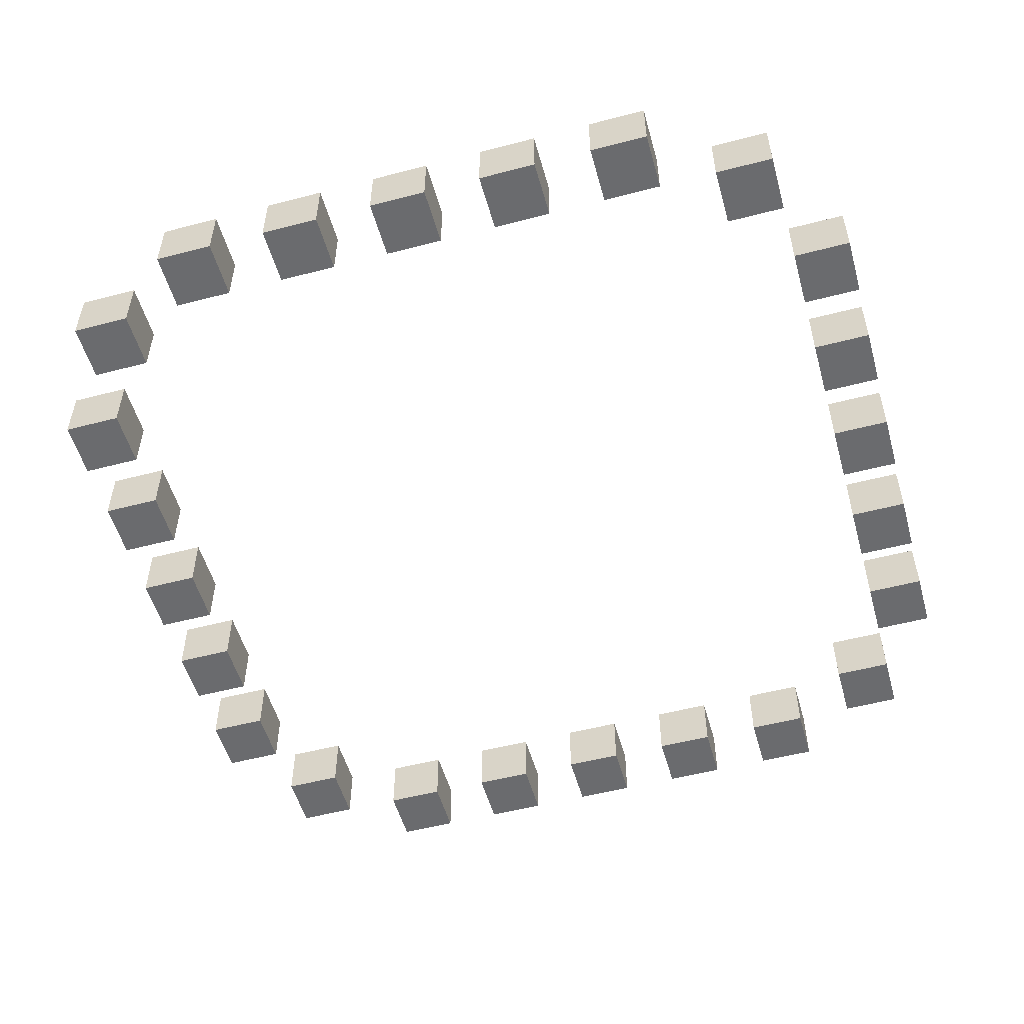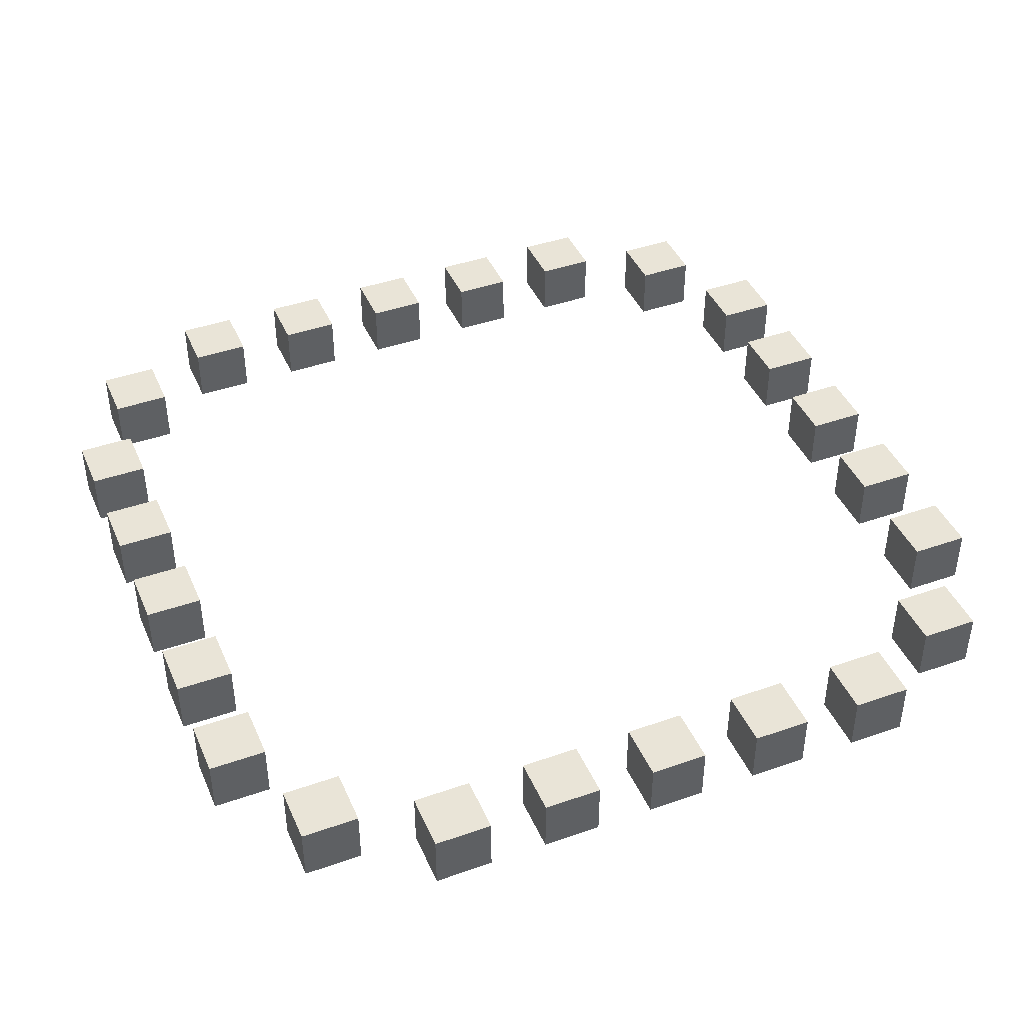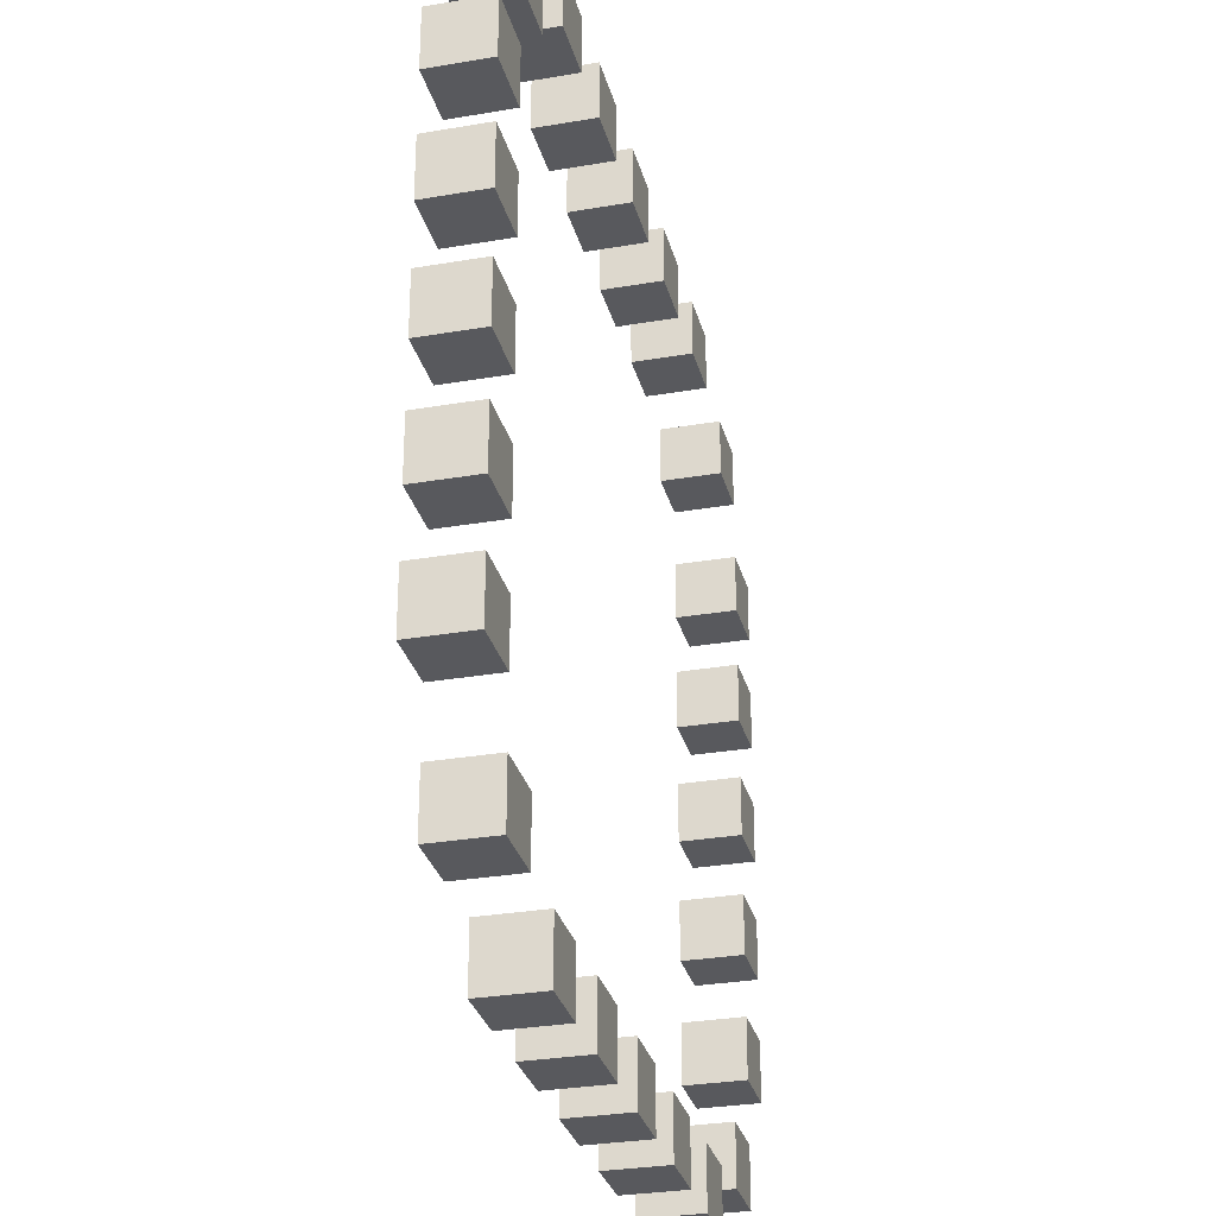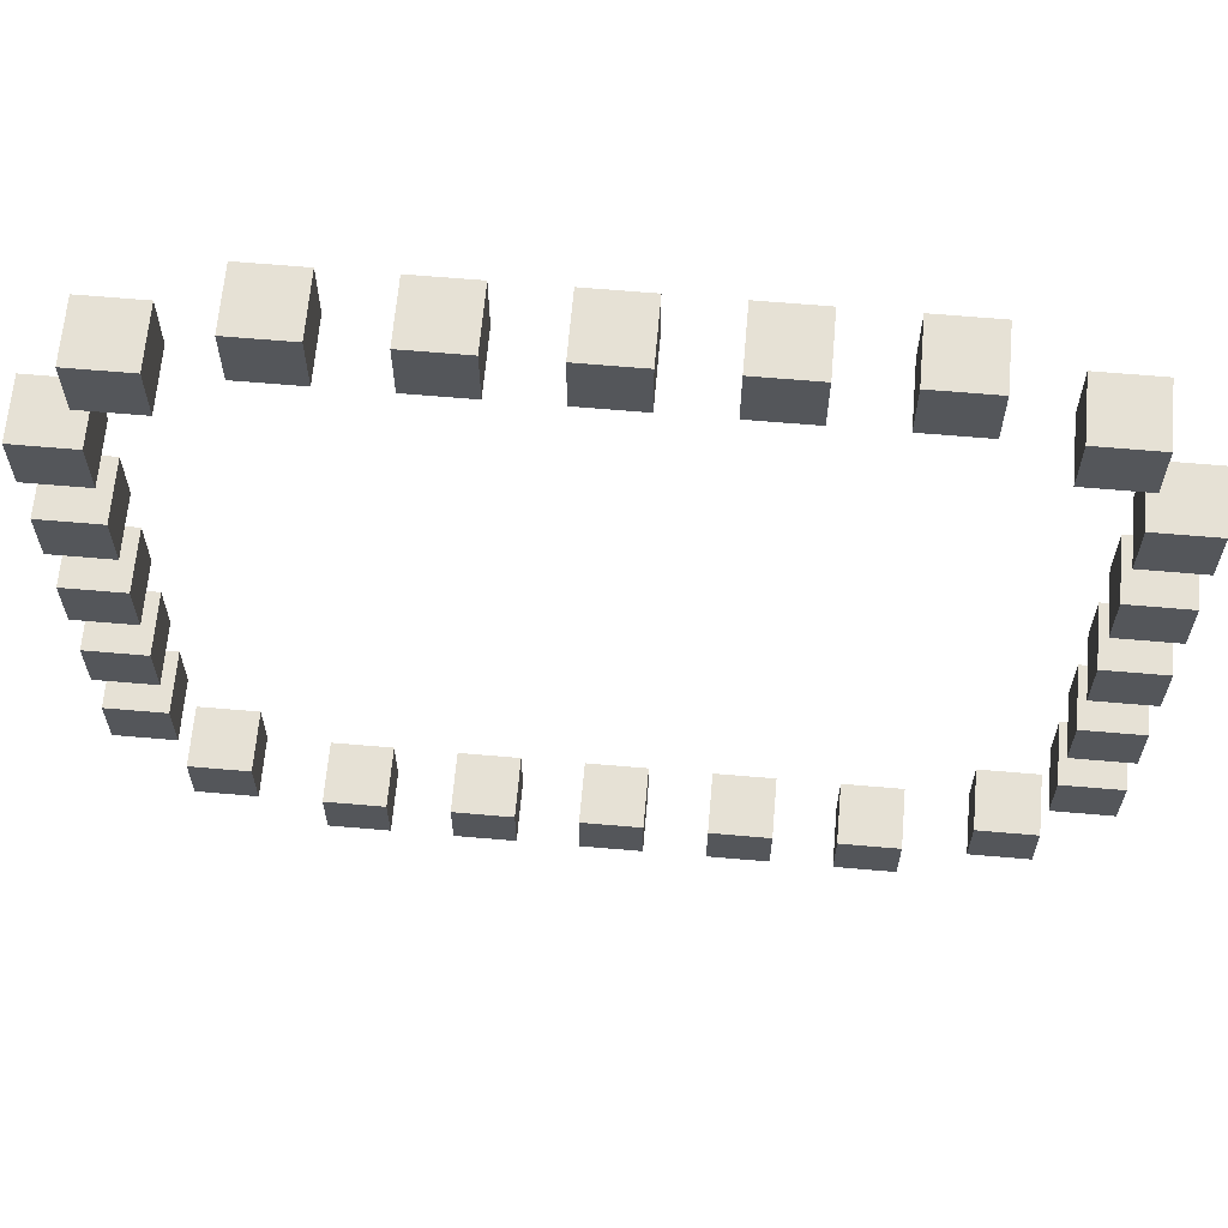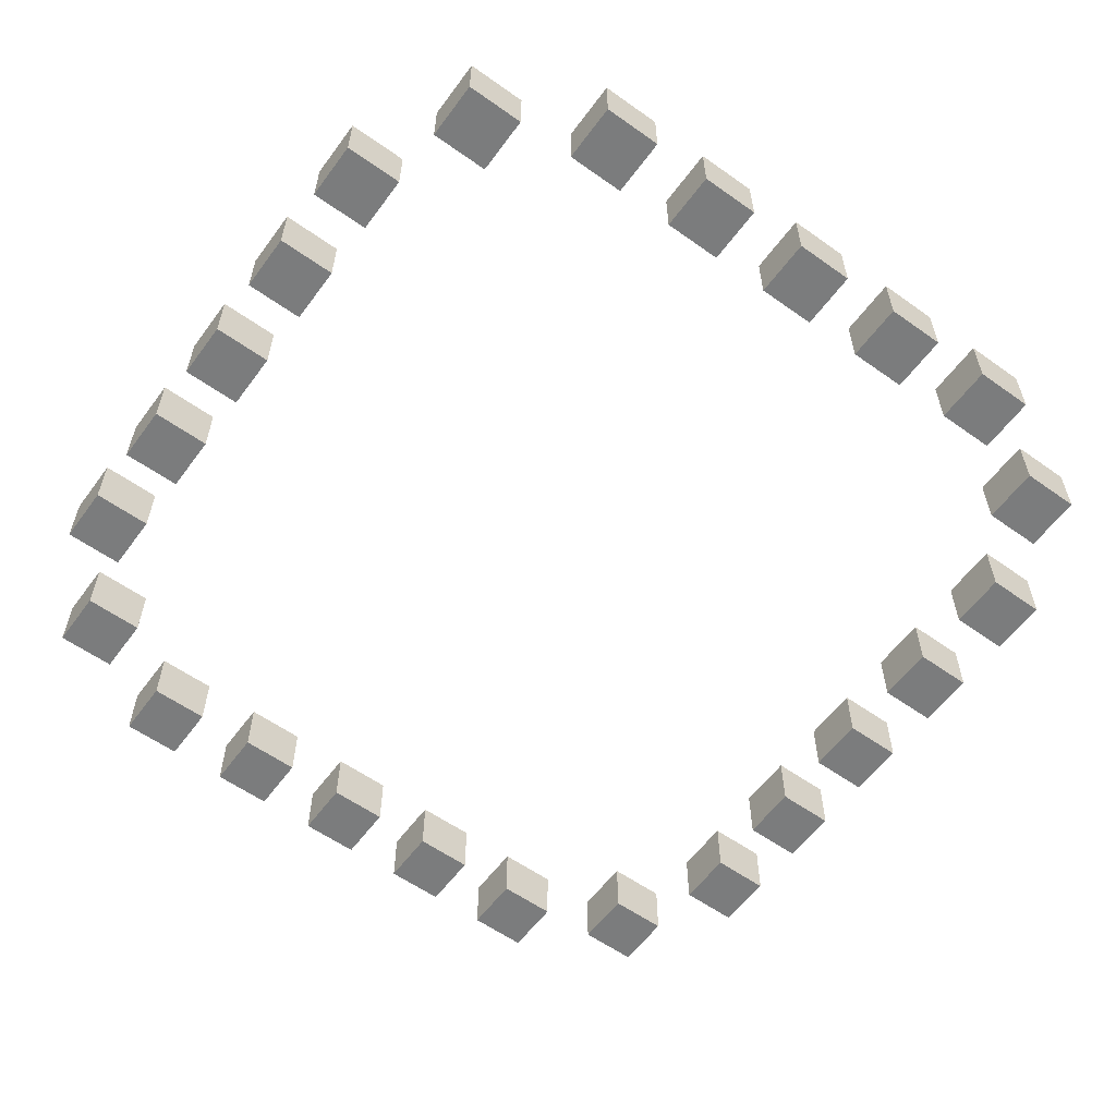
<metadata>
{"format":"obj","ext":"obj","renderer":"f3d","projection":"perspective","resolution":1024,"background":"white","views":[{"elev":-53.3,"azim":-74.4,"up":"+Z"},{"elev":42.8,"azim":157.4,"up":"+Z"},{"elev":-29.8,"azim":-75.9,"up":"+Y"},{"elev":64.3,"azim":5.0,"up":"+Y"},{"elev":-58.7,"azim":53.8,"up":"+Z"}]}
</metadata>
<code>
g dotted square
v -15 -9 0
v -15 -7 0
v -15 -5 0
v -15 -3 0
v -15 -1 0
v -15 1 0
v -15 3 0
v -15 5 0
v -15 7 0
v -15 9 0
v -15 -9 2
v -15 -7 2
v -15 -5 2
v -15 -3 2
v -15 -1 2
v -15 1 2
v -15 3 2
v -15 5 2
v -15 7 2
v -15 9 2
v -13 -13 0
v -13 -11 0
v -13 11 0
v -13 13 0
v -13 -13 2
v -13 -11 2
v -13 11 2
v -13 13 2
v -9 -15 0
v -9 -13 0
v -9 13 0
v -9 15 0
v -9 -15 2
v -9 -13 2
v -9 13 2
v -9 15 2
v -5 -15 0
v -5 -13 0
v -5 13 0
v -5 15 0
v -5 -15 2
v -5 -13 2
v -5 13 2
v -5 15 2
v -1 -15 0
v -1 -13 0
v -1 13 0
v -1 15 0
v -1 -15 2
v -1 -13 2
v -1 13 2
v -1 15 2
v 3 -15 0
v 3 -13 0
v 3 13 0
v 3 15 0
v 3 -15 2
v 3 -13 2
v 3 13 2
v 3 15 2
v 7 -15 0
v 7 -13 0
v 7 13 0
v 7 15 0
v 7 -15 2
v 7 -13 2
v 7 13 2
v 7 15 2
v 11 -13 0
v 11 -11 0
v 11 11 0
v 11 13 0
v 11 -13 2
v 11 -11 2
v 11 11 2
v 11 13 2
v 13 -9 0
v 13 -7 0
v 13 -5 0
v 13 -3 0
v 13 -1 0
v 13 1 0
v 13 3 0
v 13 5 0
v 13 7 0
v 13 9 0
v 13 -9 2
v 13 -7 2
v 13 -5 2
v 13 -3 2
v 13 -1 2
v 13 1 2
v 13 3 2
v 13 5 2
v 13 7 2
v 13 9 2
v -13 -9 0
v -13 -7 0
v -13 -5 0
v -13 -3 0
v -13 -1 0
v -13 1 0
v -13 3 0
v -13 5 0
v -13 7 0
v -13 9 0
v -13 -9 2
v -13 -7 2
v -13 -5 2
v -13 -3 2
v -13 -1 2
v -13 1 2
v -13 3 2
v -13 5 2
v -13 7 2
v -13 9 2
v -11 -13 0
v -11 -11 0
v -11 11 0
v -11 13 0
v -11 -13 2
v -11 -11 2
v -11 11 2
v -11 13 2
v -7 -15 0
v -7 -13 0
v -7 13 0
v -7 15 0
v -7 -15 2
v -7 -13 2
v -7 13 2
v -7 15 2
v -3 -15 0
v -3 -13 0
v -3 13 0
v -3 15 0
v -3 -15 2
v -3 -13 2
v -3 13 2
v -3 15 2
v 1 -15 0
v 1 -13 0
v 1 13 0
v 1 15 0
v 1 -15 2
v 1 -13 2
v 1 13 2
v 1 15 2
v 5 -15 0
v 5 -13 0
v 5 13 0
v 5 15 0
v 5 -15 2
v 5 -13 2
v 5 13 2
v 5 15 2
v 9 -15 0
v 9 -13 0
v 9 13 0
v 9 15 0
v 9 -15 2
v 9 -13 2
v 9 13 2
v 9 15 2
v 13 -13 0
v 13 -11 0
v 13 11 0
v 13 13 0
v 13 -13 2
v 13 -11 2
v 13 11 2
v 13 13 2
v 15 -9 0
v 15 -7 0
v 15 -5 0
v 15 -3 0
v 15 -1 0
v 15 1 0
v 15 3 0
v 15 5 0
v 15 7 0
v 15 9 0
v 15 -9 2
v 15 -7 2
v 15 -5 2
v 15 -3 2
v 15 -1 2
v 15 1 2
v 15 3 2
v 15 5 2
v 15 7 2
v 15 9 2
v -9 -15 0
v -9 -15 2
v -7 -15 0
v -7 -15 2
v -5 -15 0
v -5 -15 2
v -3 -15 0
v -3 -15 2
v -1 -15 0
v -1 -15 2
v 1 -15 0
v 1 -15 2
v 3 -15 0
v 3 -15 2
v 5 -15 0
v 5 -15 2
v 7 -15 0
v 7 -15 2
v 9 -15 0
v 9 -15 2
v -13 -13 0
v -13 -13 2
v -11 -13 0
v -11 -13 2
v 11 -13 0
v 11 -13 2
v 13 -13 0
v 13 -13 2
v -15 -9 0
v -15 -9 2
v -13 -9 0
v -13 -9 2
v 13 -9 0
v 13 -9 2
v 15 -9 0
v 15 -9 2
v -15 -5 0
v -15 -5 2
v -13 -5 0
v -13 -5 2
v 13 -5 0
v 13 -5 2
v 15 -5 0
v 15 -5 2
v -15 -1 0
v -15 -1 2
v -13 -1 0
v -13 -1 2
v 13 -1 0
v 13 -1 2
v 15 -1 0
v 15 -1 2
v -15 3 0
v -15 3 2
v -13 3 0
v -13 3 2
v 13 3 0
v 13 3 2
v 15 3 0
v 15 3 2
v -15 7 0
v -15 7 2
v -13 7 0
v -13 7 2
v 13 7 0
v 13 7 2
v 15 7 0
v 15 7 2
v -13 11 0
v -13 11 2
v -11 11 0
v -11 11 2
v 11 11 0
v 11 11 2
v 13 11 0
v 13 11 2
v -9 13 0
v -9 13 2
v -7 13 0
v -7 13 2
v -5 13 0
v -5 13 2
v -3 13 0
v -3 13 2
v -1 13 0
v -1 13 2
v 1 13 0
v 1 13 2
v 3 13 0
v 3 13 2
v 5 13 0
v 5 13 2
v 7 13 0
v 7 13 2
v 9 13 0
v 9 13 2
v -9 -13 0
v -9 -13 2
v -7 -13 0
v -7 -13 2
v -5 -13 0
v -5 -13 2
v -3 -13 0
v -3 -13 2
v -1 -13 0
v -1 -13 2
v 1 -13 0
v 1 -13 2
v 3 -13 0
v 3 -13 2
v 5 -13 0
v 5 -13 2
v 7 -13 0
v 7 -13 2
v 9 -13 0
v 9 -13 2
v -13 -11 0
v -13 -11 2
v -11 -11 0
v -11 -11 2
v 11 -11 0
v 11 -11 2
v 13 -11 0
v 13 -11 2
v -15 -7 0
v -15 -7 2
v -13 -7 0
v -13 -7 2
v 13 -7 0
v 13 -7 2
v 15 -7 0
v 15 -7 2
v -15 -3 0
v -15 -3 2
v -13 -3 0
v -13 -3 2
v 13 -3 0
v 13 -3 2
v 15 -3 0
v 15 -3 2
v -15 1 0
v -15 1 2
v -13 1 0
v -13 1 2
v 13 1 0
v 13 1 2
v 15 1 0
v 15 1 2
v -15 5 0
v -15 5 2
v -13 5 0
v -13 5 2
v 13 5 0
v 13 5 2
v 15 5 0
v 15 5 2
v -15 9 0
v -15 9 2
v -13 9 0
v -13 9 2
v 13 9 0
v 13 9 2
v 15 9 0
v 15 9 2
v -13 13 0
v -13 13 2
v -11 13 0
v -11 13 2
v 11 13 0
v 11 13 2
v 13 13 0
v 13 13 2
v -9 15 0
v -9 15 2
v -7 15 0
v -7 15 2
v -5 15 0
v -5 15 2
v -3 15 0
v -3 15 2
v -1 15 0
v -1 15 2
v 1 15 0
v 1 15 2
v 3 15 0
v 3 15 2
v 5 15 0
v 5 15 2
v 7 15 0
v 7 15 2
v 9 15 0
v 9 15 2
v -9 -15 0
v -7 -15 0
v -5 -15 0
v -3 -15 0
v -1 -15 0
v 1 -15 0
v 3 -15 0
v 5 -15 0
v 7 -15 0
v 9 -15 0
v -13 -13 0
v -11 -13 0
v -9 -13 0
v -7 -13 0
v -5 -13 0
v -3 -13 0
v -1 -13 0
v 1 -13 0
v 3 -13 0
v 5 -13 0
v 7 -13 0
v 9 -13 0
v 11 -13 0
v 13 -13 0
v -13 -11 0
v -11 -11 0
v 11 -11 0
v 13 -11 0
v -15 -9 0
v -13 -9 0
v 13 -9 0
v 15 -9 0
v -15 -7 0
v -13 -7 0
v 13 -7 0
v 15 -7 0
v -15 -5 0
v -13 -5 0
v 13 -5 0
v 15 -5 0
v -15 -3 0
v -13 -3 0
v 13 -3 0
v 15 -3 0
v -15 -1 0
v -13 -1 0
v 13 -1 0
v 15 -1 0
v -15 1 0
v -13 1 0
v 13 1 0
v 15 1 0
v -15 3 0
v -13 3 0
v 13 3 0
v 15 3 0
v -15 5 0
v -13 5 0
v 13 5 0
v 15 5 0
v -15 7 0
v -13 7 0
v 13 7 0
v 15 7 0
v -15 9 0
v -13 9 0
v 13 9 0
v 15 9 0
v -13 11 0
v -11 11 0
v 11 11 0
v 13 11 0
v -13 13 0
v -11 13 0
v -9 13 0
v -7 13 0
v -5 13 0
v -3 13 0
v -1 13 0
v 1 13 0
v 3 13 0
v 5 13 0
v 7 13 0
v 9 13 0
v 11 13 0
v 13 13 0
v -9 15 0
v -7 15 0
v -5 15 0
v -3 15 0
v -1 15 0
v 1 15 0
v 3 15 0
v 5 15 0
v 7 15 0
v 9 15 0
v -9 -15 2
v -7 -15 2
v -5 -15 2
v -3 -15 2
v -1 -15 2
v 1 -15 2
v 3 -15 2
v 5 -15 2
v 7 -15 2
v 9 -15 2
v -13 -13 2
v -11 -13 2
v -9 -13 2
v -7 -13 2
v -5 -13 2
v -3 -13 2
v -1 -13 2
v 1 -13 2
v 3 -13 2
v 5 -13 2
v 7 -13 2
v 9 -13 2
v 11 -13 2
v 13 -13 2
v -13 -11 2
v -11 -11 2
v 11 -11 2
v 13 -11 2
v -15 -9 2
v -13 -9 2
v 13 -9 2
v 15 -9 2
v -15 -7 2
v -13 -7 2
v 13 -7 2
v 15 -7 2
v -15 -5 2
v -13 -5 2
v 13 -5 2
v 15 -5 2
v -15 -3 2
v -13 -3 2
v 13 -3 2
v 15 -3 2
v -15 -1 2
v -13 -1 2
v 13 -1 2
v 15 -1 2
v -15 1 2
v -13 1 2
v 13 1 2
v 15 1 2
v -15 3 2
v -13 3 2
v 13 3 2
v 15 3 2
v -15 5 2
v -13 5 2
v 13 5 2
v 15 5 2
v -15 7 2
v -13 7 2
v 13 7 2
v 15 7 2
v -15 9 2
v -13 9 2
v 13 9 2
v 15 9 2
v -13 11 2
v -11 11 2
v 11 11 2
v 13 11 2
v -13 13 2
v -11 13 2
v -9 13 2
v -7 13 2
v -5 13 2
v -3 13 2
v -1 13 2
v 1 13 2
v 3 13 2
v 5 13 2
v 7 13 2
v 9 13 2
v 11 13 2
v 13 13 2
v -9 15 2
v -7 15 2
v -5 15 2
v -3 15 2
v -1 15 2
v 1 15 2
v 3 15 2
v 5 15 2
v 7 15 2
v 9 15 2
f 11 2 1
f 12 2 11
f 13 4 3
f 14 4 13
f 15 6 5
f 16 6 15
f 17 8 7
f 18 8 17
f 19 10 9
f 20 10 19
f 25 22 21
f 26 22 25
f 27 24 23
f 28 24 27
f 33 30 29
f 34 30 33
f 35 32 31
f 36 32 35
f 41 38 37
f 42 38 41
f 43 40 39
f 44 40 43
f 49 46 45
f 50 46 49
f 51 48 47
f 52 48 51
f 57 54 53
f 58 54 57
f 59 56 55
f 60 56 59
f 65 62 61
f 66 62 65
f 67 64 63
f 68 64 67
f 73 70 69
f 74 70 73
f 75 72 71
f 76 72 75
f 87 78 77
f 88 78 87
f 89 80 79
f 90 80 89
f 91 82 81
f 92 82 91
f 93 84 83
f 94 84 93
f 95 86 85
f 96 86 95
f 97 98 107
f 107 98 108
f 99 100 109
f 109 100 110
f 101 102 111
f 111 102 112
f 103 104 113
f 113 104 114
f 105 106 115
f 115 106 116
f 117 118 121
f 121 118 122
f 119 120 123
f 123 120 124
f 125 126 129
f 129 126 130
f 127 128 131
f 131 128 132
f 133 134 137
f 137 134 138
f 135 136 139
f 139 136 140
f 141 142 145
f 145 142 146
f 143 144 147
f 147 144 148
f 149 150 153
f 153 150 154
f 151 152 155
f 155 152 156
f 157 158 161
f 161 158 162
f 159 160 163
f 163 160 164
f 165 166 169
f 169 166 170
f 167 168 171
f 171 168 172
f 173 174 183
f 183 174 184
f 175 176 185
f 185 176 186
f 177 178 187
f 187 178 188
f 179 180 189
f 189 180 190
f 181 182 191
f 191 182 192
f 195 194 193
f 196 194 195
f 199 198 197
f 200 198 199
f 203 202 201
f 204 202 203
f 207 206 205
f 208 206 207
f 211 210 209
f 212 210 211
f 215 214 213
f 216 214 215
f 219 218 217
f 220 218 219
f 223 222 221
f 224 222 223
f 227 226 225
f 228 226 227
f 231 230 229
f 232 230 231
f 235 234 233
f 236 234 235
f 239 238 237
f 240 238 239
f 243 242 241
f 244 242 243
f 247 246 245
f 248 246 247
f 251 250 249
f 252 250 251
f 255 254 253
f 256 254 255
f 259 258 257
f 260 258 259
f 263 262 261
f 264 262 263
f 267 266 265
f 268 266 267
f 271 270 269
f 272 270 271
f 275 274 273
f 276 274 275
f 279 278 277
f 280 278 279
f 283 282 281
f 284 282 283
f 287 286 285
f 288 286 287
f 289 290 291
f 291 290 292
f 293 294 295
f 295 294 296
f 297 298 299
f 299 298 300
f 301 302 303
f 303 302 304
f 305 306 307
f 307 306 308
f 309 310 311
f 311 310 312
f 313 314 315
f 315 314 316
f 317 318 319
f 319 318 320
f 321 322 323
f 323 322 324
f 325 326 327
f 327 326 328
f 329 330 331
f 331 330 332
f 333 334 335
f 335 334 336
f 337 338 339
f 339 338 340
f 341 342 343
f 343 342 344
f 345 346 347
f 347 346 348
f 349 350 351
f 351 350 352
f 353 354 355
f 355 354 356
f 357 358 359
f 359 358 360
f 361 362 363
f 363 362 364
f 365 366 367
f 367 366 368
f 369 370 371
f 371 370 372
f 373 374 375
f 375 374 376
f 377 378 379
f 379 378 380
f 381 382 383
f 383 382 384
f 397 386 385
f 398 386 397
f 399 388 387
f 400 388 399
f 401 390 389
f 402 390 401
f 403 392 391
f 404 392 403
f 405 394 393
f 406 394 405
f 409 396 395
f 410 396 409
f 411 408 407
f 412 408 411
f 417 414 413
f 418 414 417
f 419 416 415
f 420 416 419
f 425 422 421
f 426 422 425
f 427 424 423
f 428 424 427
f 433 430 429
f 434 430 433
f 435 432 431
f 436 432 435
f 441 438 437
f 442 438 441
f 443 440 439
f 444 440 443
f 449 446 445
f 450 446 449
f 451 448 447
f 452 448 451
f 457 454 453
f 458 454 457
f 469 456 455
f 470 456 469
f 471 460 459
f 472 460 471
f 473 462 461
f 474 462 473
f 475 464 463
f 476 464 475
f 477 466 465
f 478 466 477
f 479 468 467
f 480 468 479
f 481 482 493
f 493 482 494
f 483 484 495
f 495 484 496
f 485 486 497
f 497 486 498
f 487 488 499
f 499 488 500
f 489 490 501
f 501 490 502
f 491 492 505
f 505 492 506
f 503 504 507
f 507 504 508
f 509 510 513
f 513 510 514
f 511 512 515
f 515 512 516
f 517 518 521
f 521 518 522
f 519 520 523
f 523 520 524
f 525 526 529
f 529 526 530
f 527 528 531
f 531 528 532
f 533 534 537
f 537 534 538
f 535 536 539
f 539 536 540
f 541 542 545
f 545 542 546
f 543 544 547
f 547 544 548
f 549 550 553
f 553 550 554
f 551 552 565
f 565 552 566
f 555 556 567
f 567 556 568
f 557 558 569
f 569 558 570
f 559 560 571
f 571 560 572
f 561 562 573
f 573 562 574
f 563 564 575
f 575 564 576

</code>
